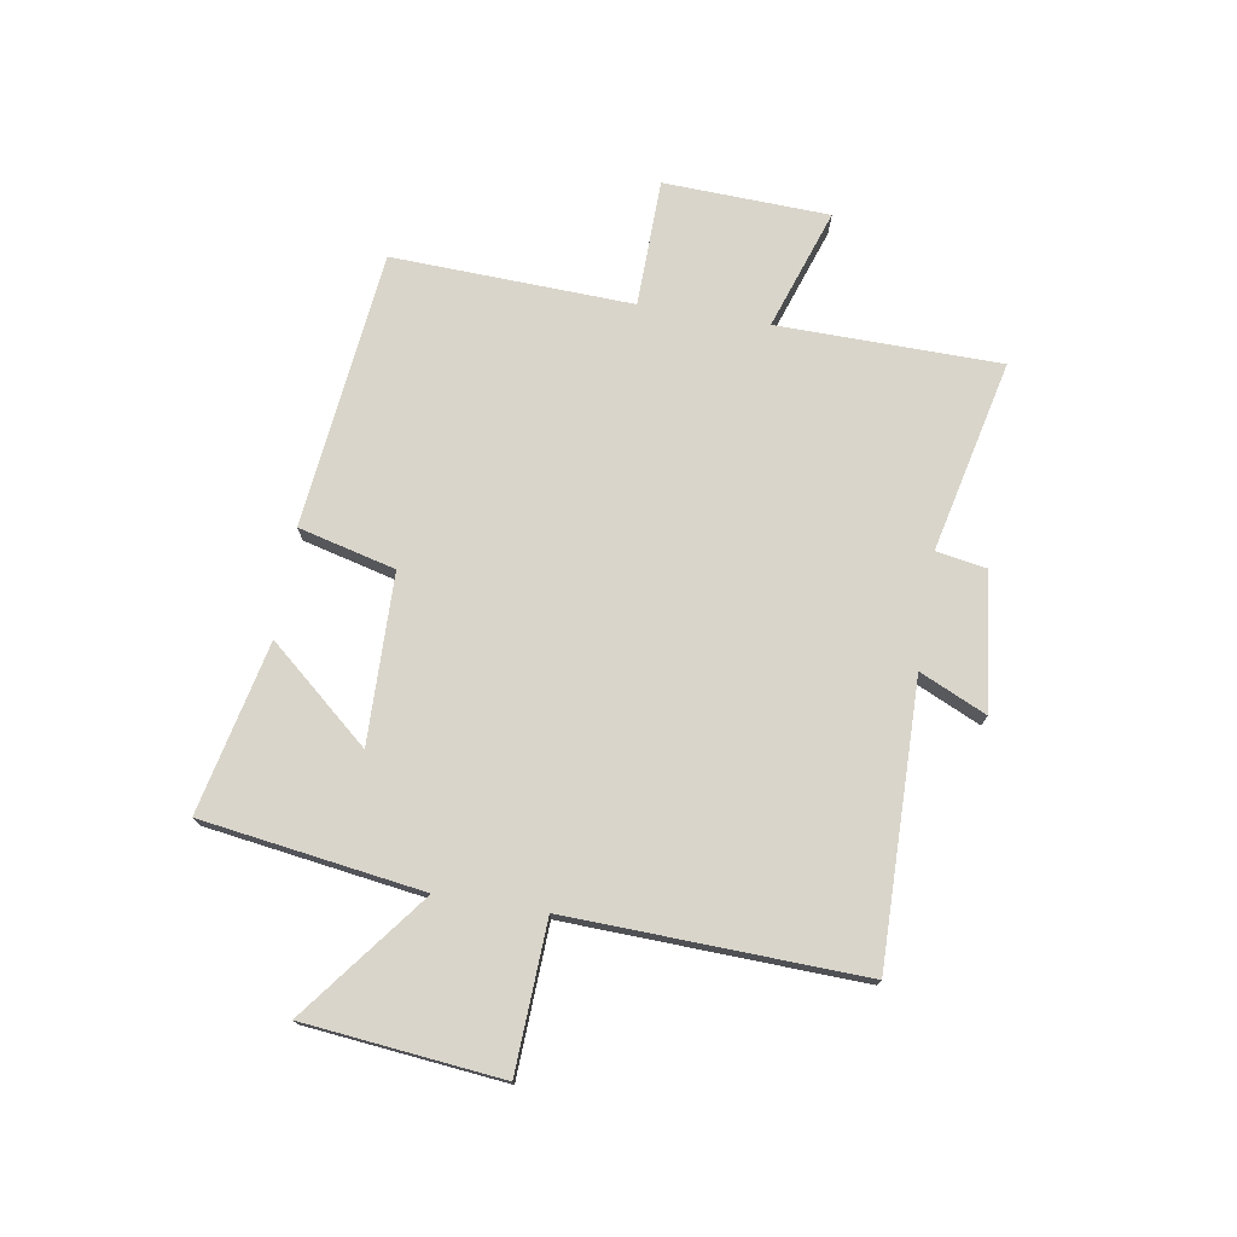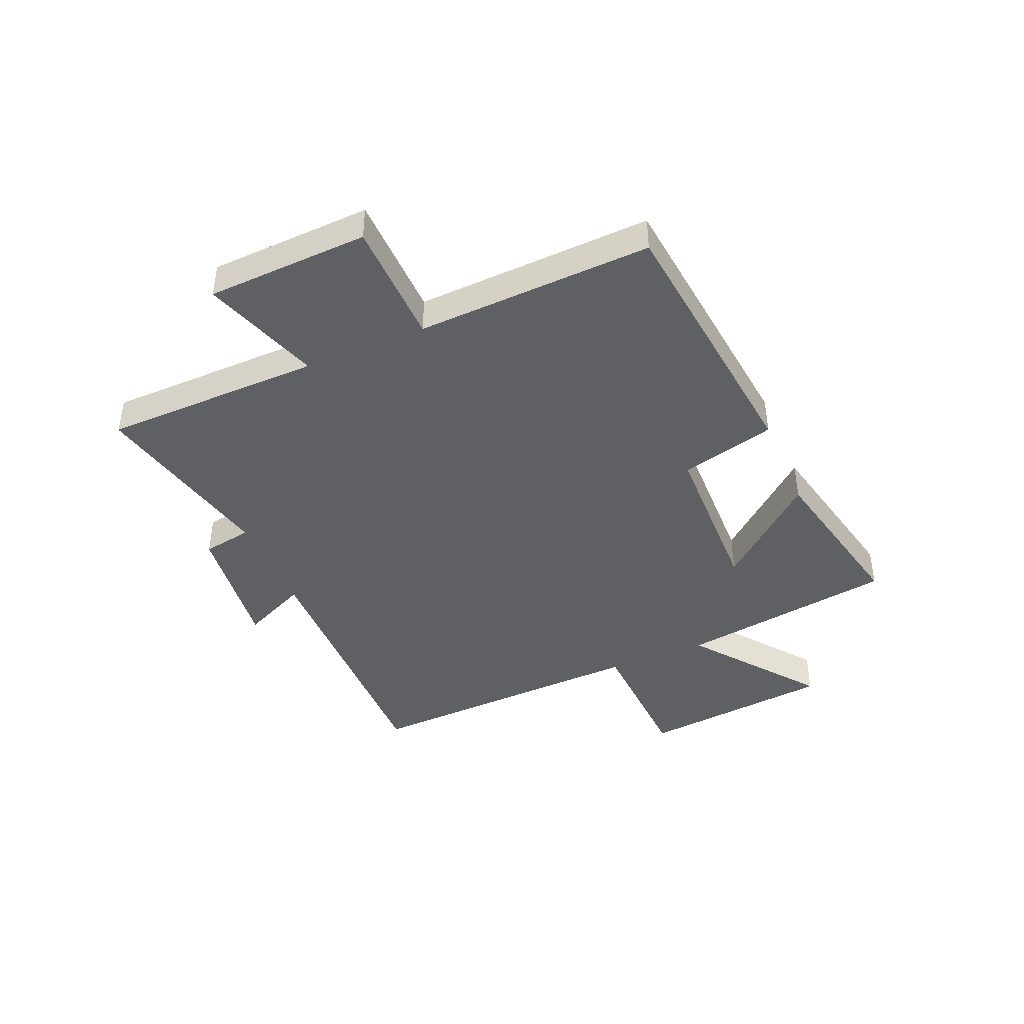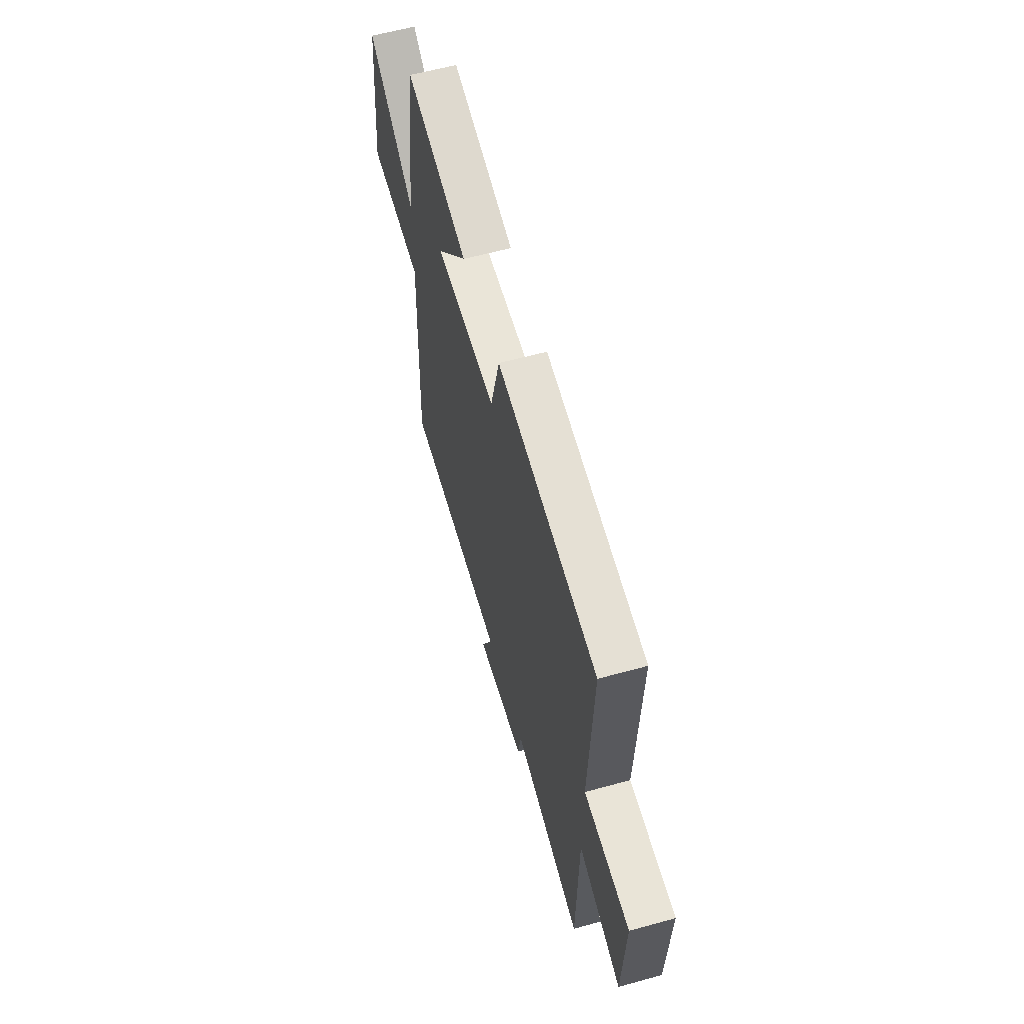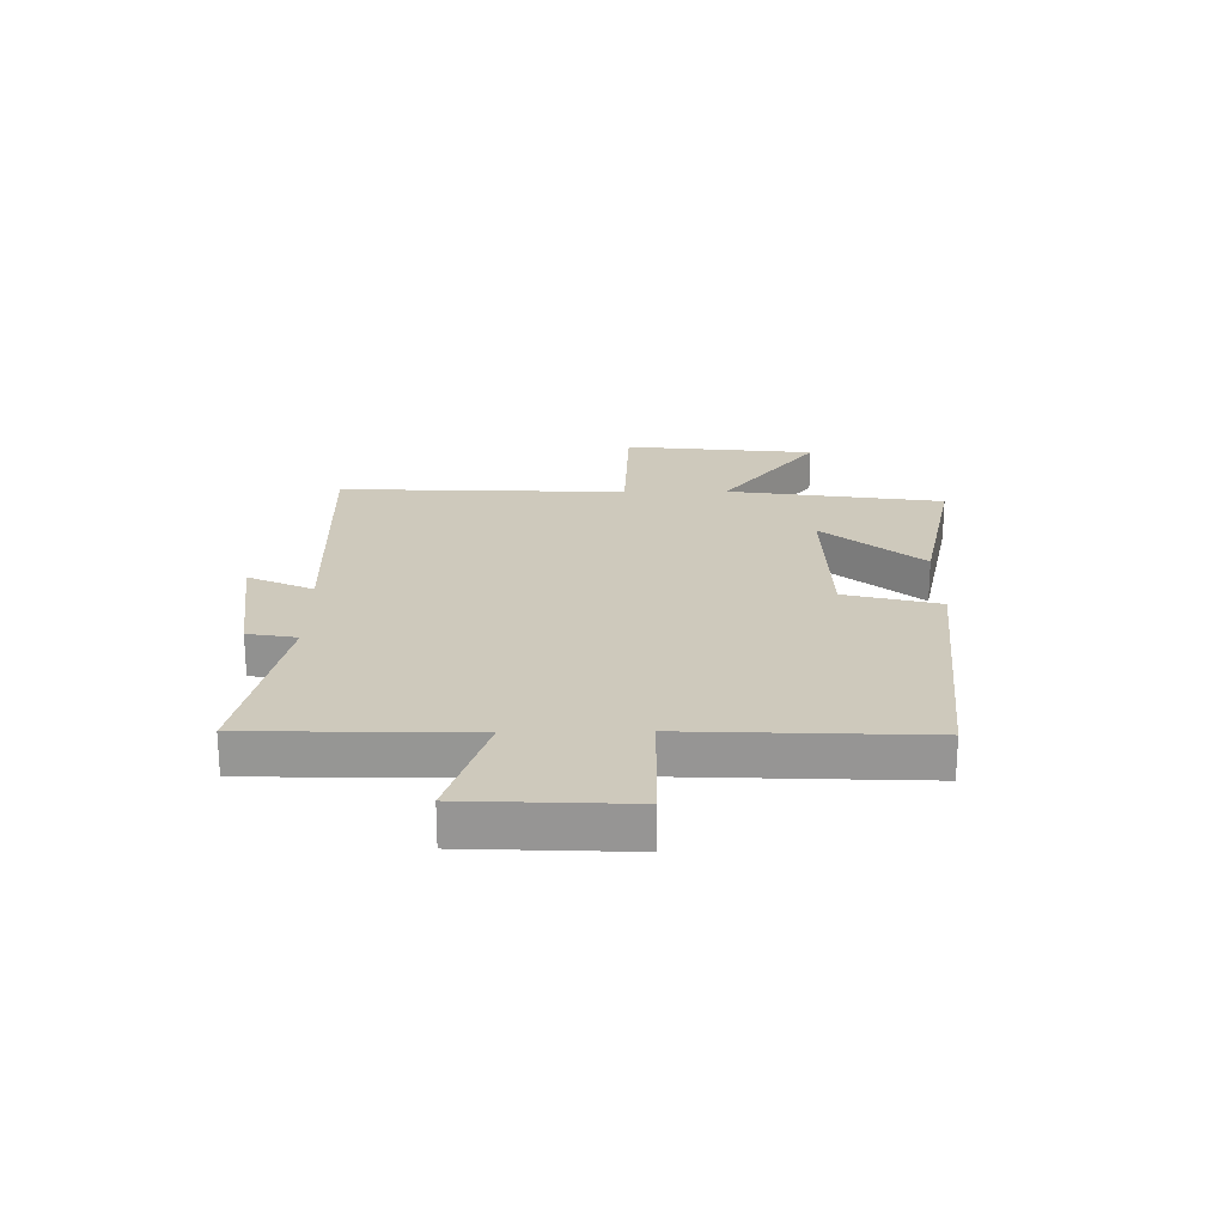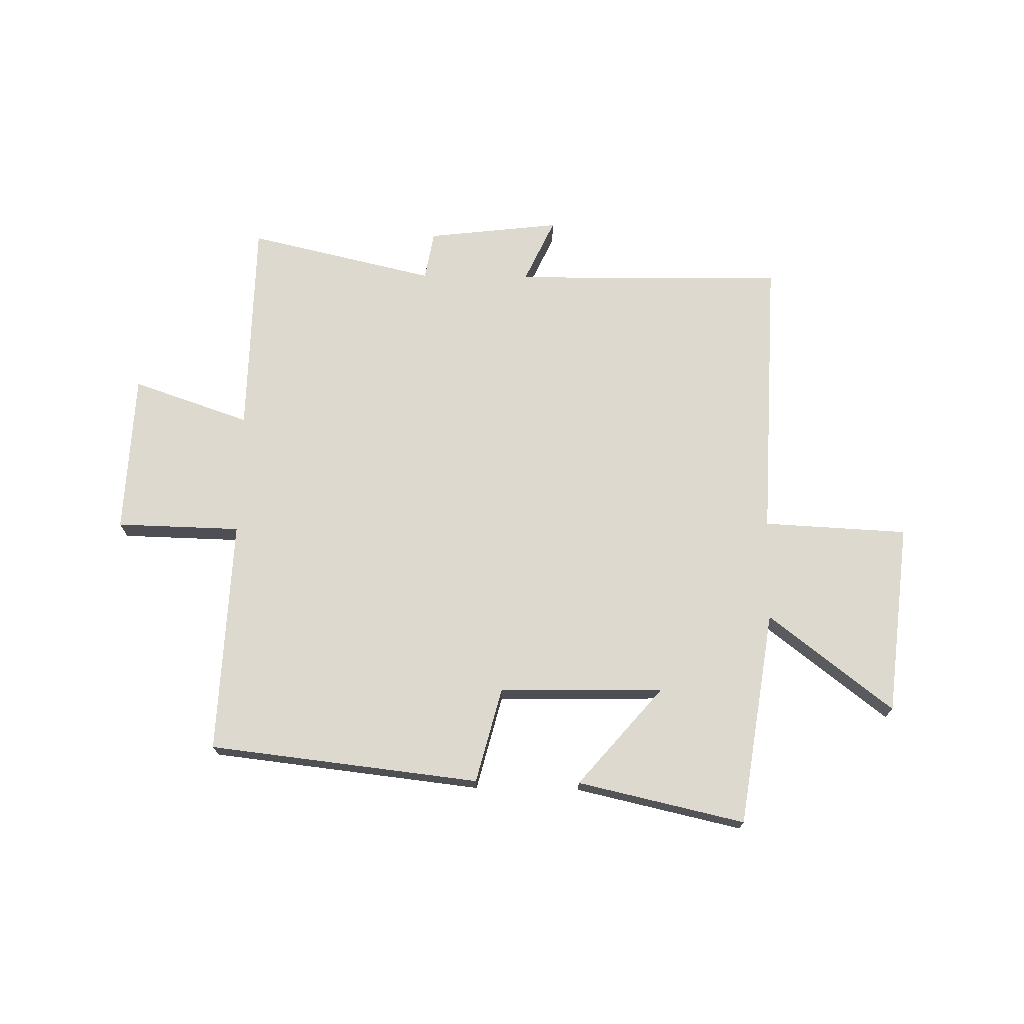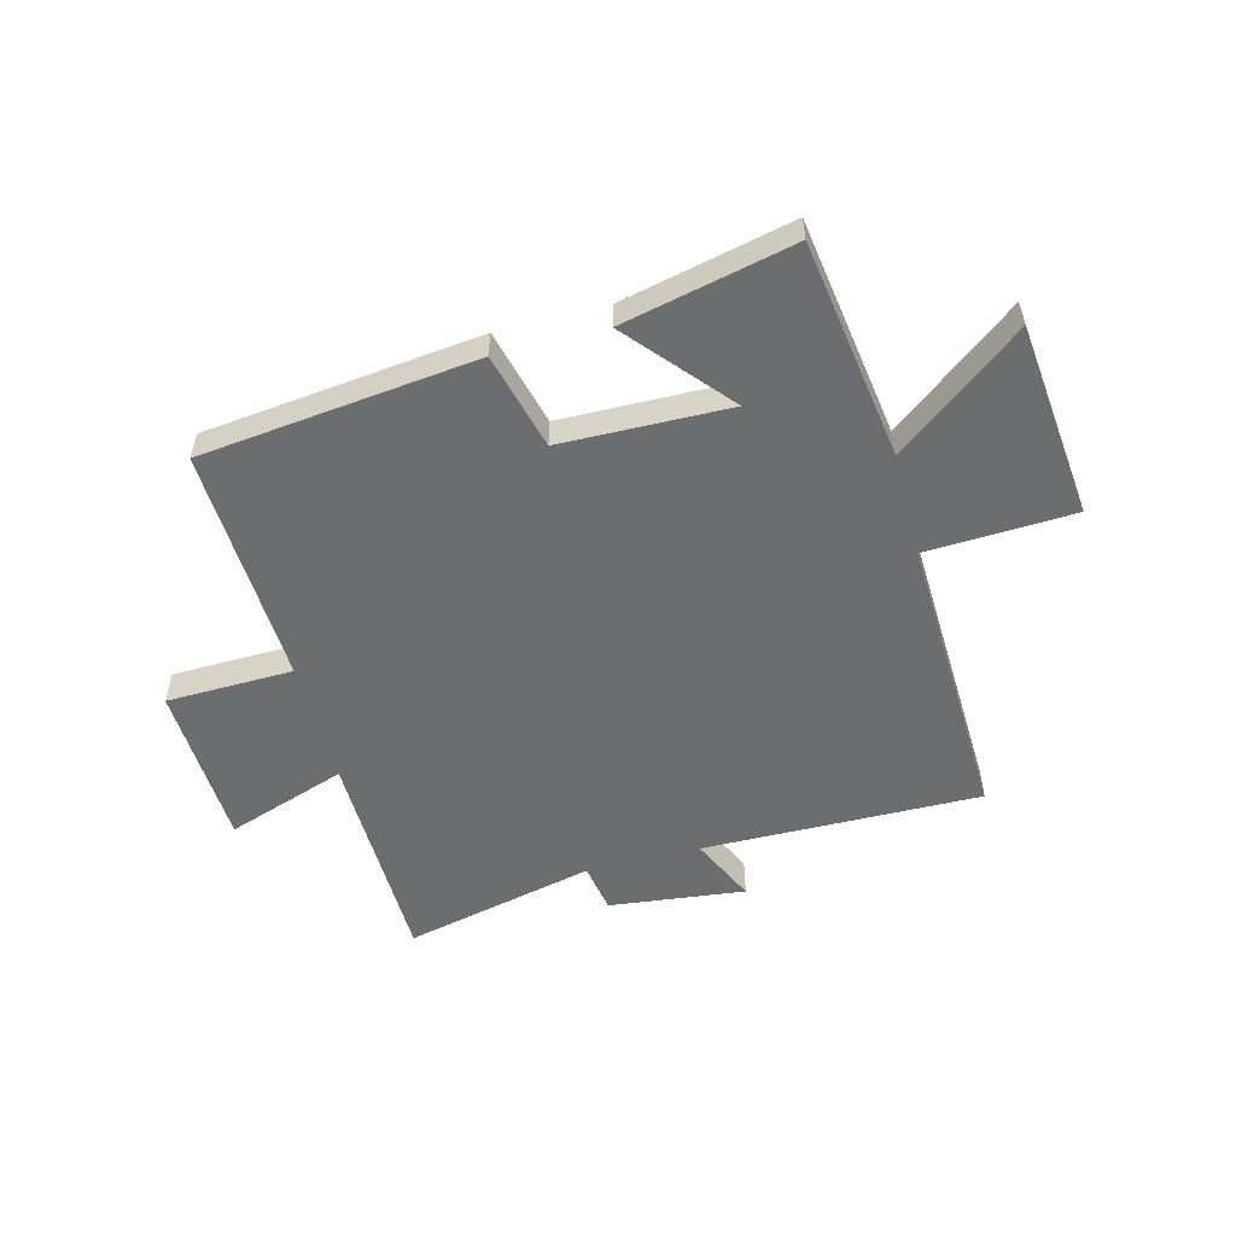
<metadata>
{"format":"obj","ext":"obj","renderer":"f3d","projection":"perspective","resolution":1024,"background":"white","views":[{"elev":74.6,"azim":99.3,"up":"+Y"},{"elev":-42.7,"azim":-67.0,"up":"+Y"},{"elev":60.0,"azim":-105.8,"up":"+Z"},{"elev":22.3,"azim":-90.6,"up":"+Y"},{"elev":71.7,"azim":1.0,"up":"+Y"},{"elev":-53.9,"azim":14.7,"up":"+Y"}]}
</metadata>
<code>
v 0.444 0.07 0.566
v 0.5 0.07 0.184
v 0.72 0.07 0.354
v 0.756 0.07 0.014
v 0.5 0.07 0.002
v 0.519 0.07 -0.507
v 0.036 0.07 -0.5
v 0.089 0.07 -0.615
v -0.147 0.07 -0.587
v -0.162 0.07 -0.5
v -0.494 0.07 -0.576
v -0.5 0.07 -0.19
v -0.708 0.07 -0.261
v -0.72 0.07 0.025
v -0.5 0.07 0.03
v -0.517 0.07 0.446
v -0.038 0.07 0.5
v 0.005 0.07 0.332
v 0.297 0.07 0.326
v 0.148 0.07 0.5
v 0.444 0 0.566
v 0.5 0 0.184
v 0.72 0 0.354
v 0.756 0 0.014
v 0.5 0 0.002
v 0.519 0 -0.507
v 0.036 0 -0.5
v 0.089 0 -0.615
v -0.147 0 -0.587
v -0.162 0 -0.5
v -0.494 0 -0.576
v -0.5 0 -0.19
v -0.708 0 -0.261
v -0.72 0 0.025
v -0.5 0 0.03
v -0.517 0 0.446
v -0.038 0 0.5
v 0.005 0 0.332
v 0.297 0 0.326
v 0.148 0 0.5
f 19 20 1 2
f 18 19 2
f 15 16 17 18
f 15 18 2
f 12 13 14 15
f 10 11 12 15
f 10 15 2
f 7 8 9 10
f 7 10 2 3
f 5 6 7
f 5 7 3
f 3 4 5
f 22 21 40 39
f 22 39 38
f 38 37 36 35
f 22 38 35
f 35 34 33 32
f 35 32 31 30
f 22 35 30
f 30 29 28 27
f 23 22 30 27
f 27 26 25
f 23 27 25
f 25 24 23
f 1 21 22 2
f 2 22 23 3
f 3 23 24 4
f 4 24 25 5
f 5 25 26 6
f 6 26 27 7
f 7 27 28 8
f 8 28 29 9
f 9 29 30 10
f 10 30 31 11
f 11 31 32 12
f 12 32 33 13
f 13 33 34 14
f 14 34 35 15
f 15 35 36 16
f 16 36 37 17
f 17 37 38 18
f 18 38 39 19
f 19 39 40 20
f 20 40 21 1

</code>
